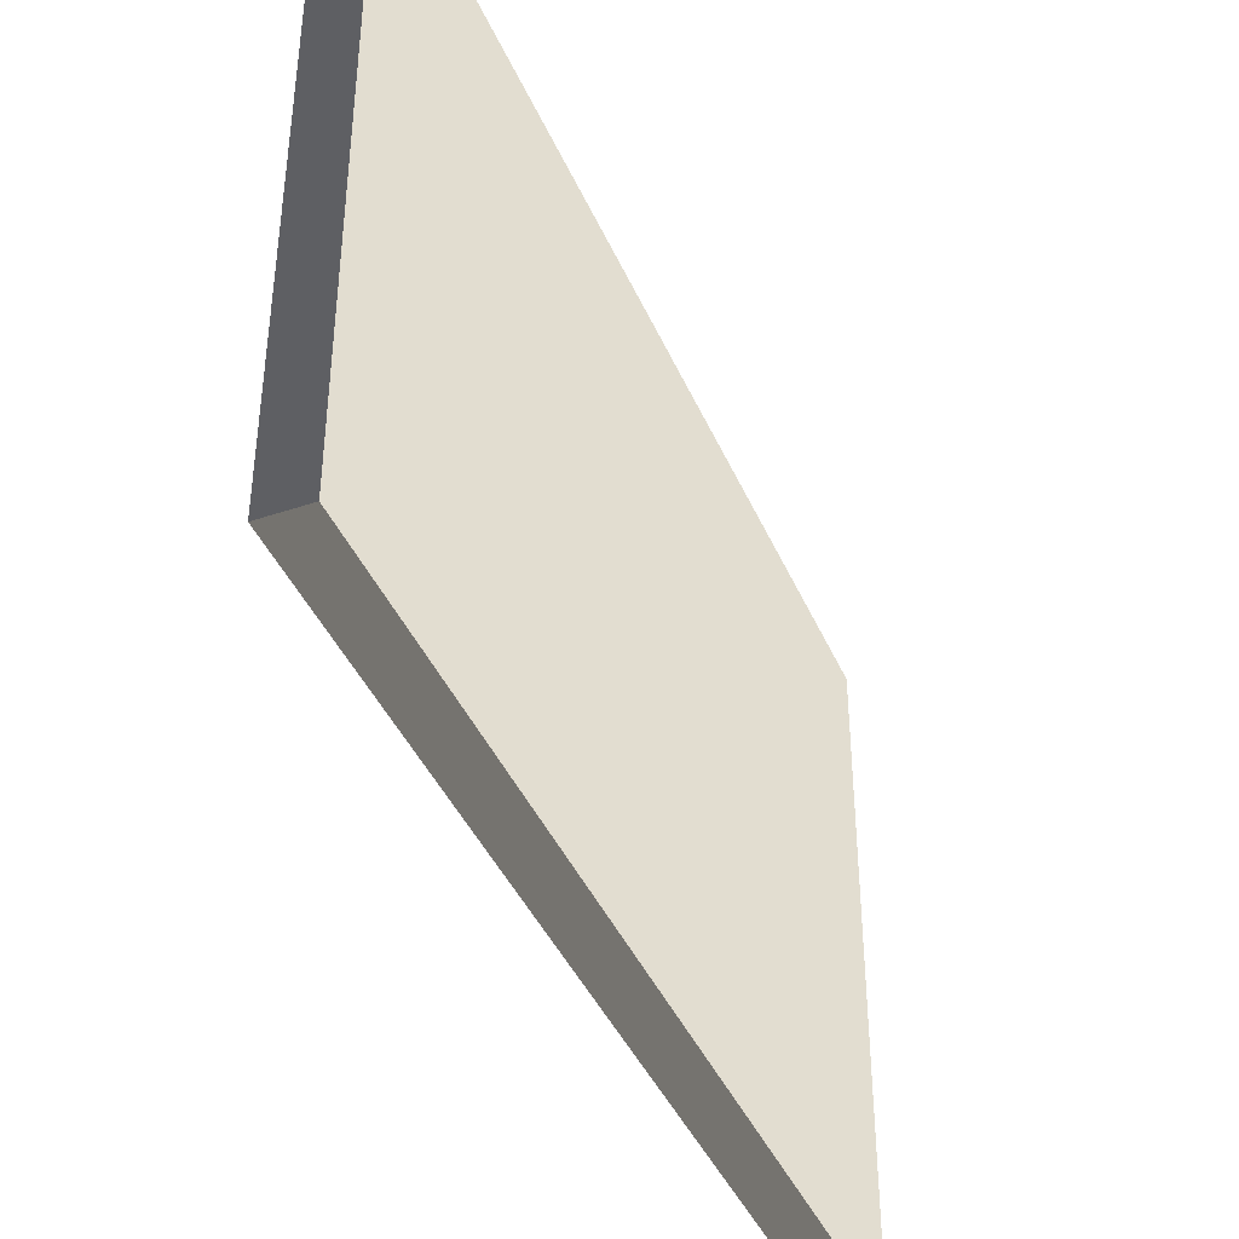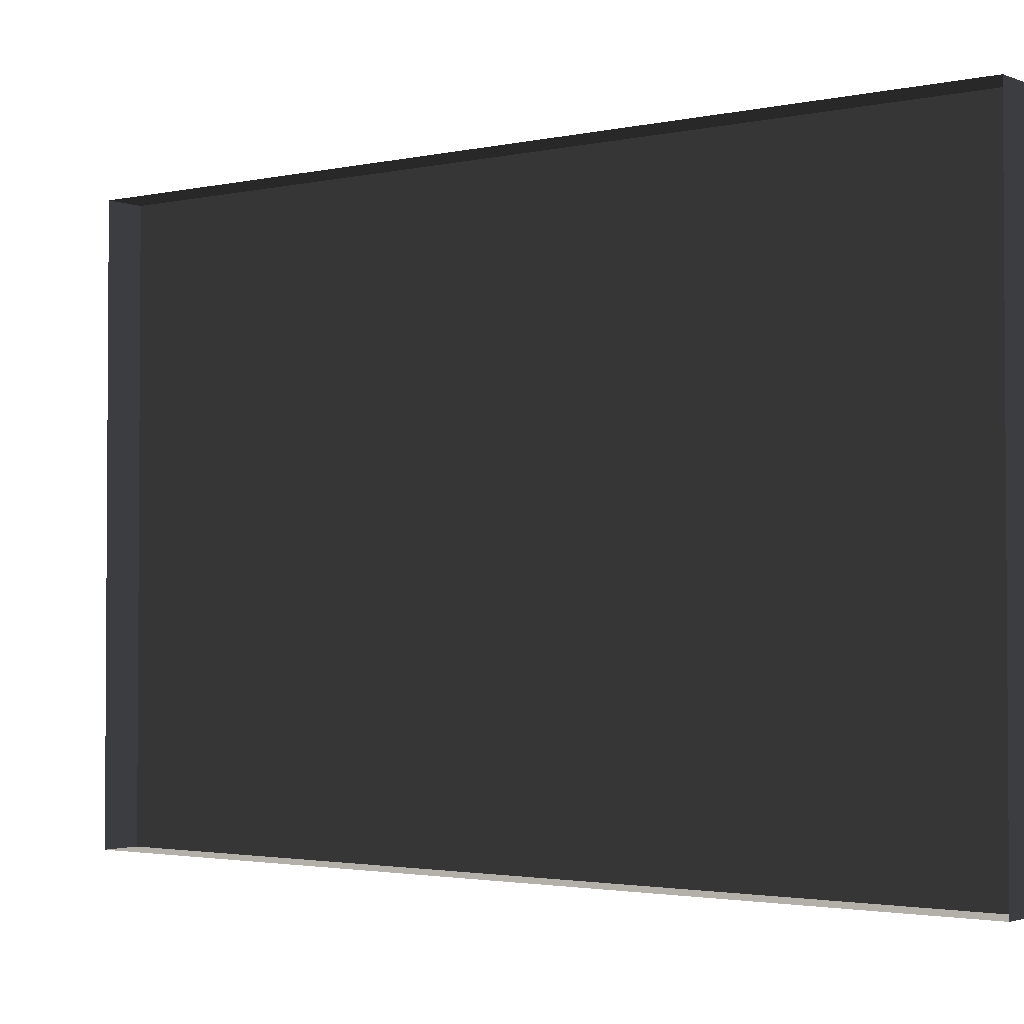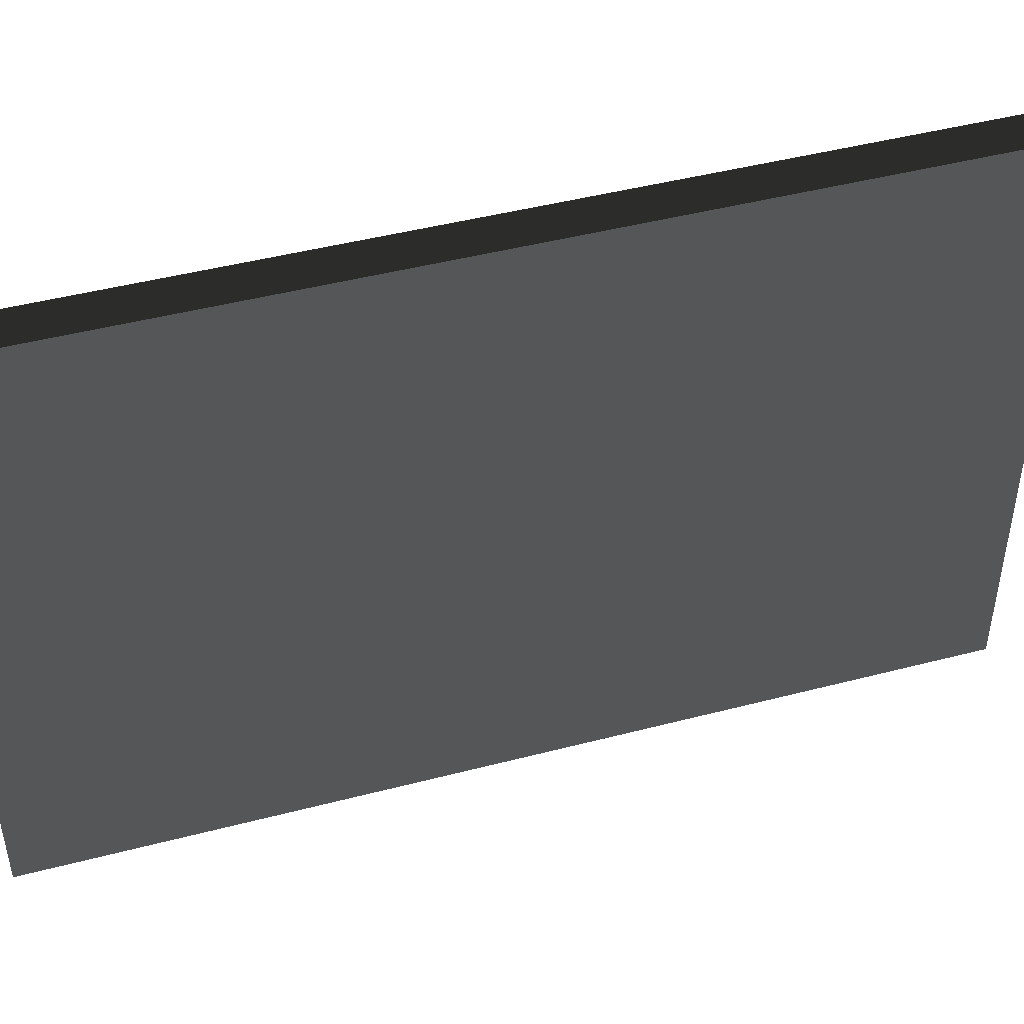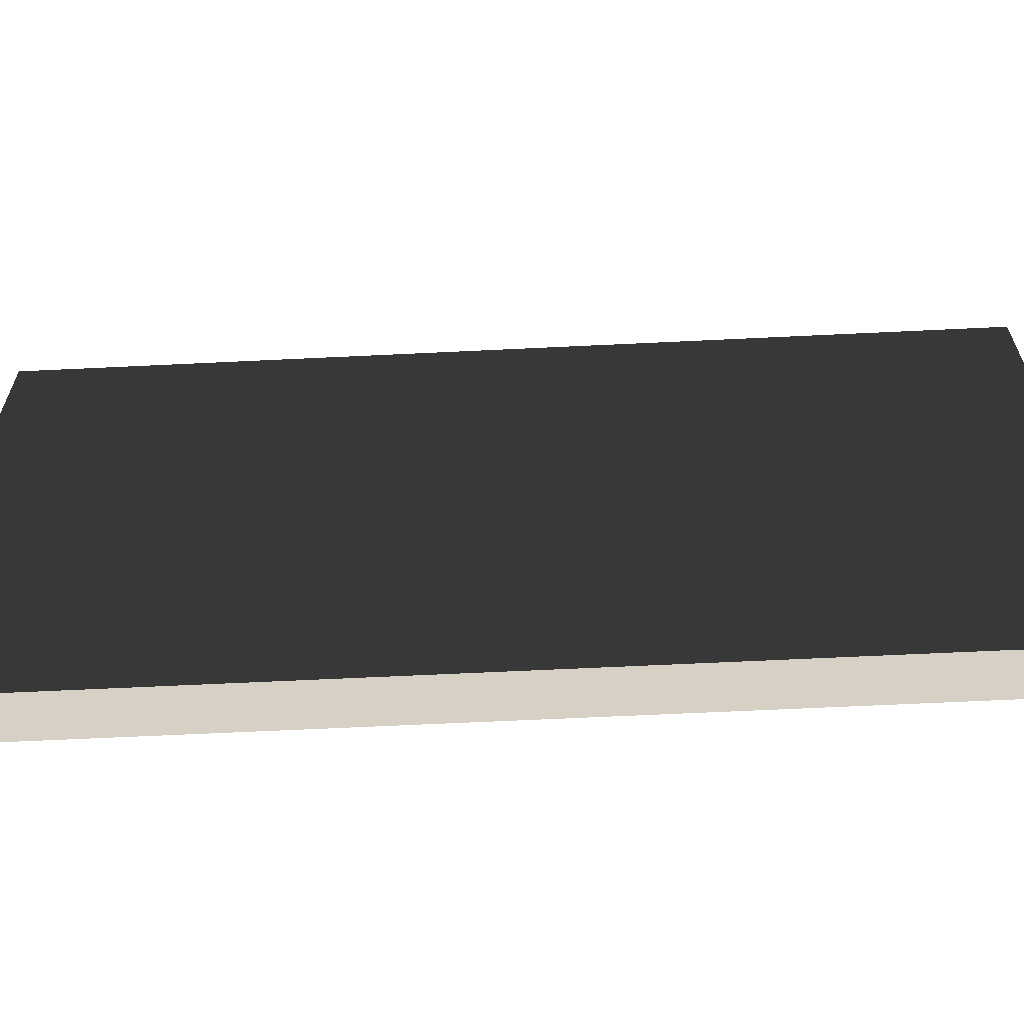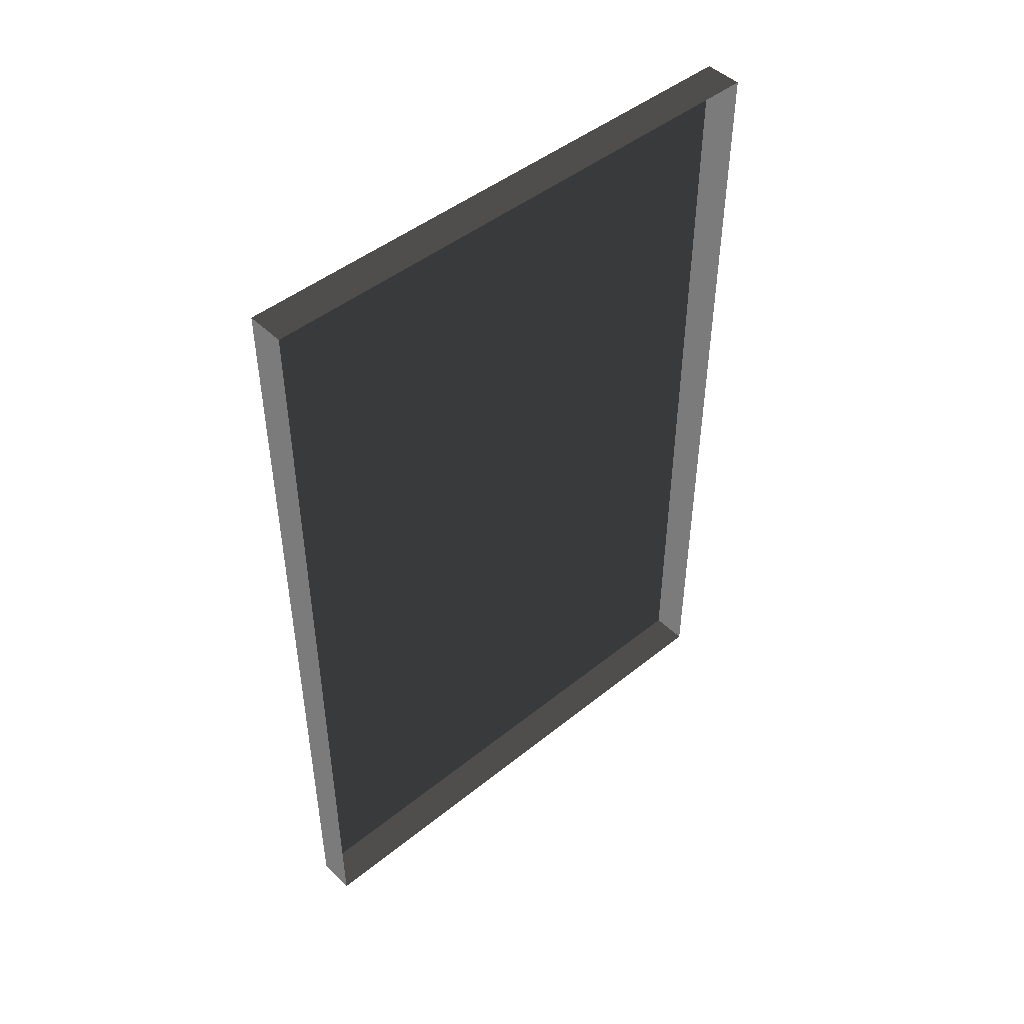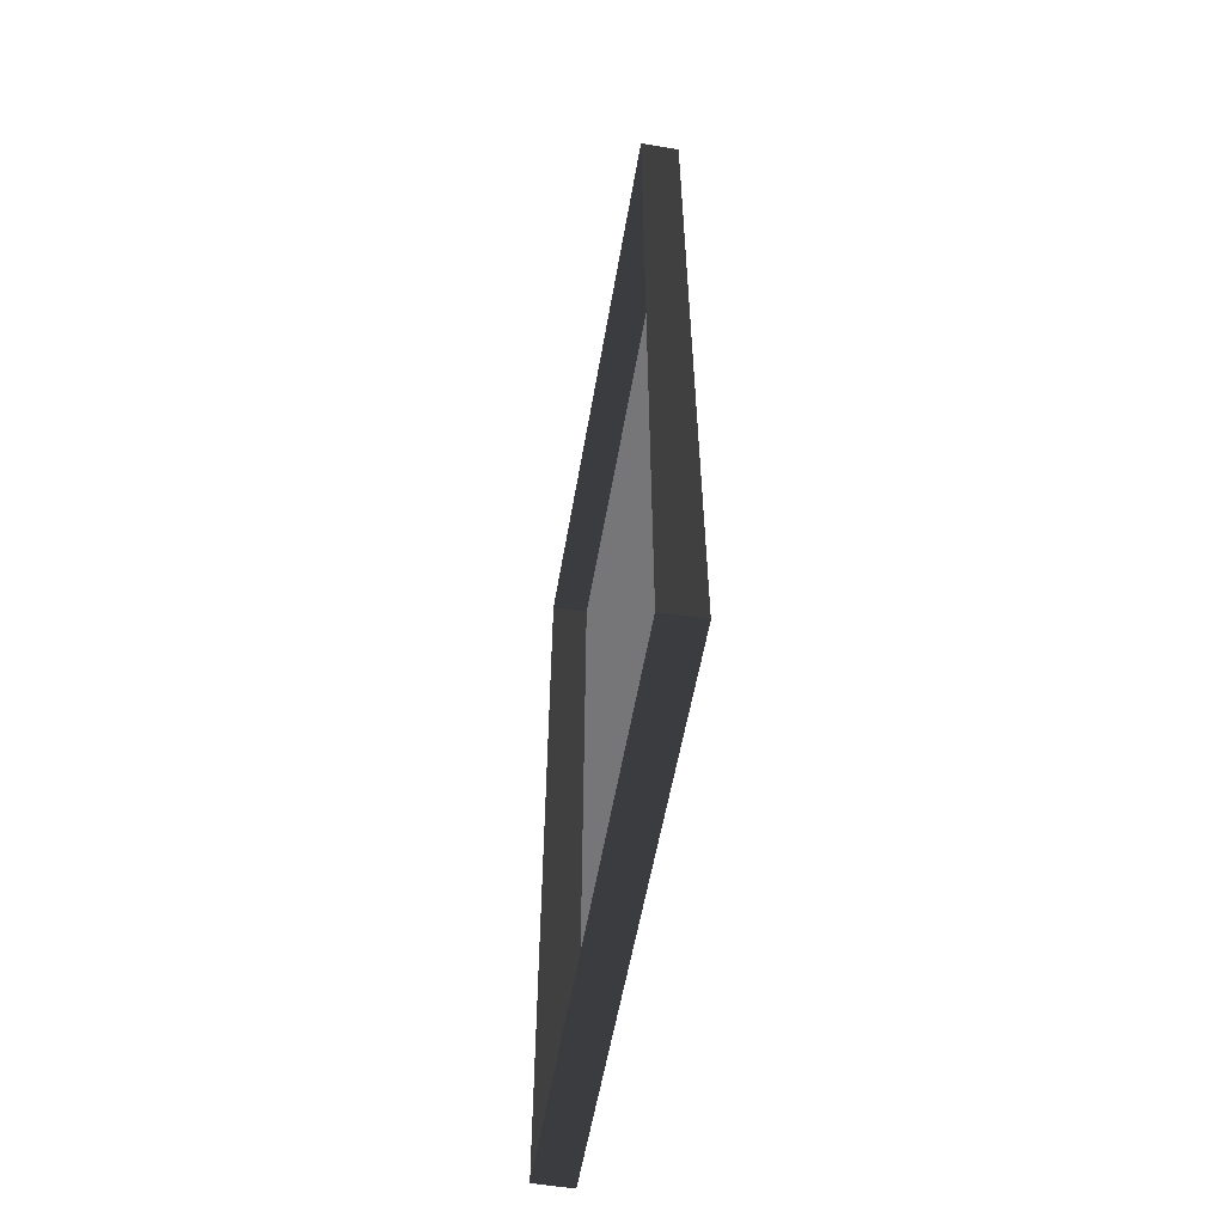
<metadata>
{"format":"obj","ext":"obj","renderer":"f3d","projection":"perspective","resolution":1024,"background":"white","views":[{"elev":-41.5,"azim":22.2,"up":"+Y"},{"elev":-2.3,"azim":-52.4,"up":"+Y"},{"elev":46.1,"azim":73.4,"up":"+Y"},{"elev":-63.9,"azim":92.8,"up":"+Y"},{"elev":46.9,"azim":-132.3,"up":"+Z"},{"elev":-56.8,"azim":-9.8,"up":"+Z"}]}
</metadata>
<code>
v -1.036 3.59 -2.481
v -1.036 5.081 -2.481
v -0.9344 3.59 -2.481
v -0.9344 5.081 -2.481
v -1.036 5.081 -2.481
v -1.036 5.081 -0.2106
v -0.9344 5.081 -2.481
v -0.9344 5.081 -0.2106
v -1.036 3.59 -0.2106
v -1.036 3.59 -2.481
v -0.9344 3.59 -0.2106
v -0.9344 3.59 -2.481
v -1.036 5.081 -0.2106
v -1.036 3.59 -0.2106
v -0.9344 5.081 -0.2106
v -0.9344 3.59 -0.2106
v -0.9344 3.59 -0.2106
v -0.9344 3.59 -2.481
v -0.9344 5.081 -0.2106
v -0.9344 5.081 -2.481
g Building_small_t1.126_34812_34
f 1 3 2
f 2 3 4
f 5 7 6
f 6 7 8
f 9 11 10
f 10 11 12
f 13 15 14
f 14 15 16
f 17 19 18
f 18 19 20

</code>
